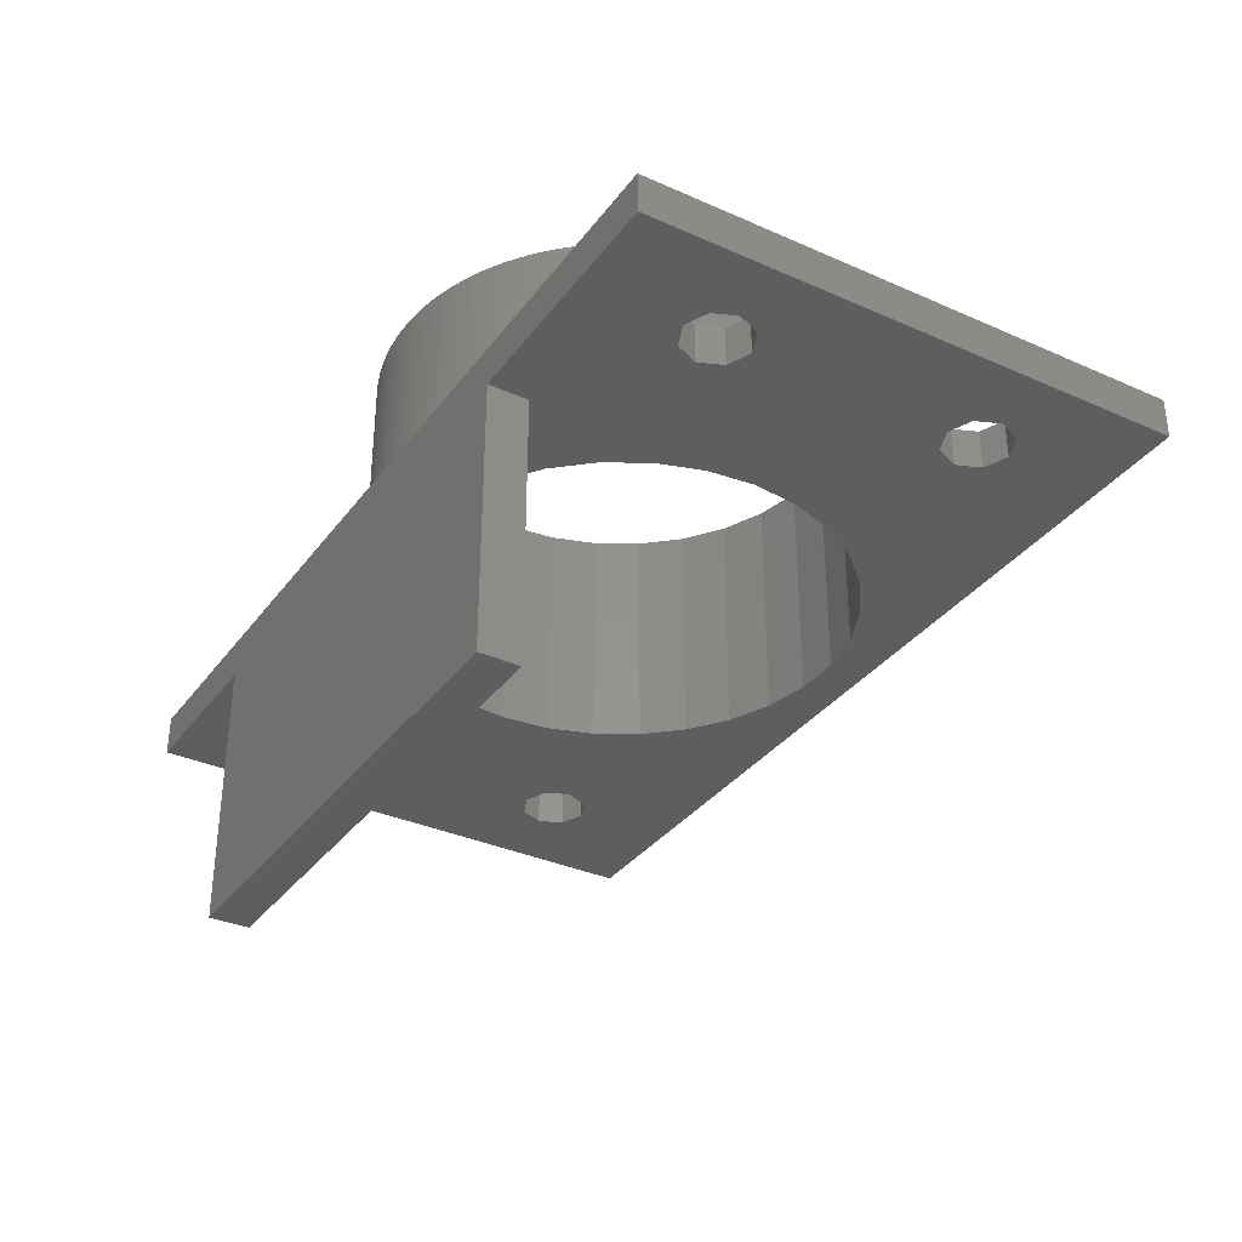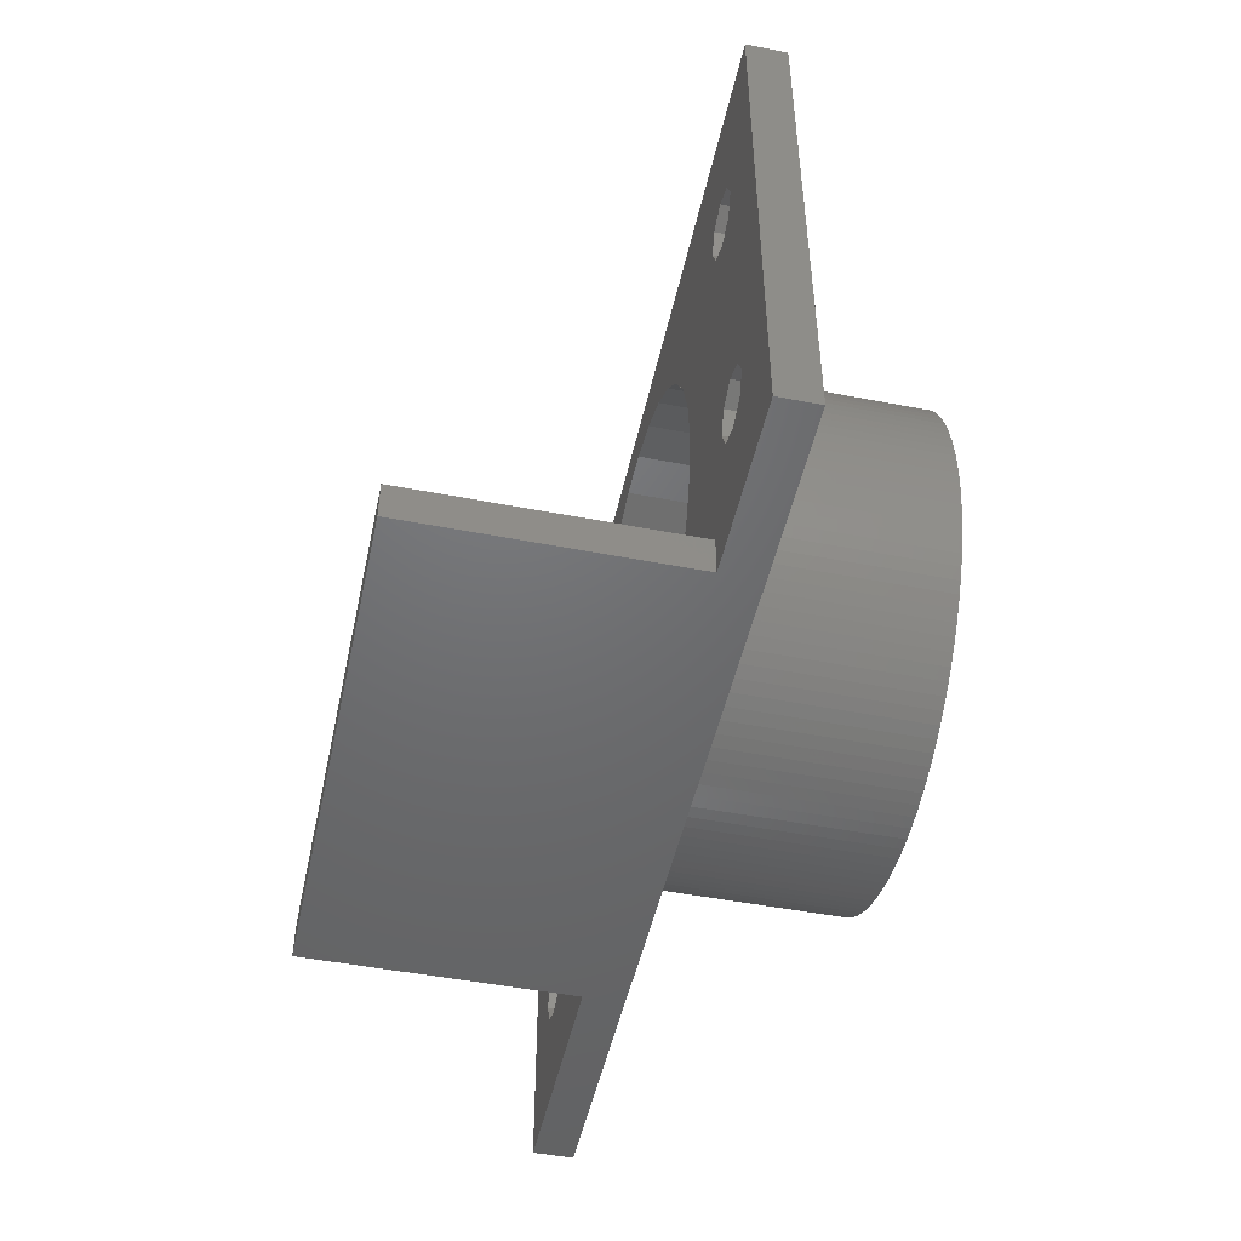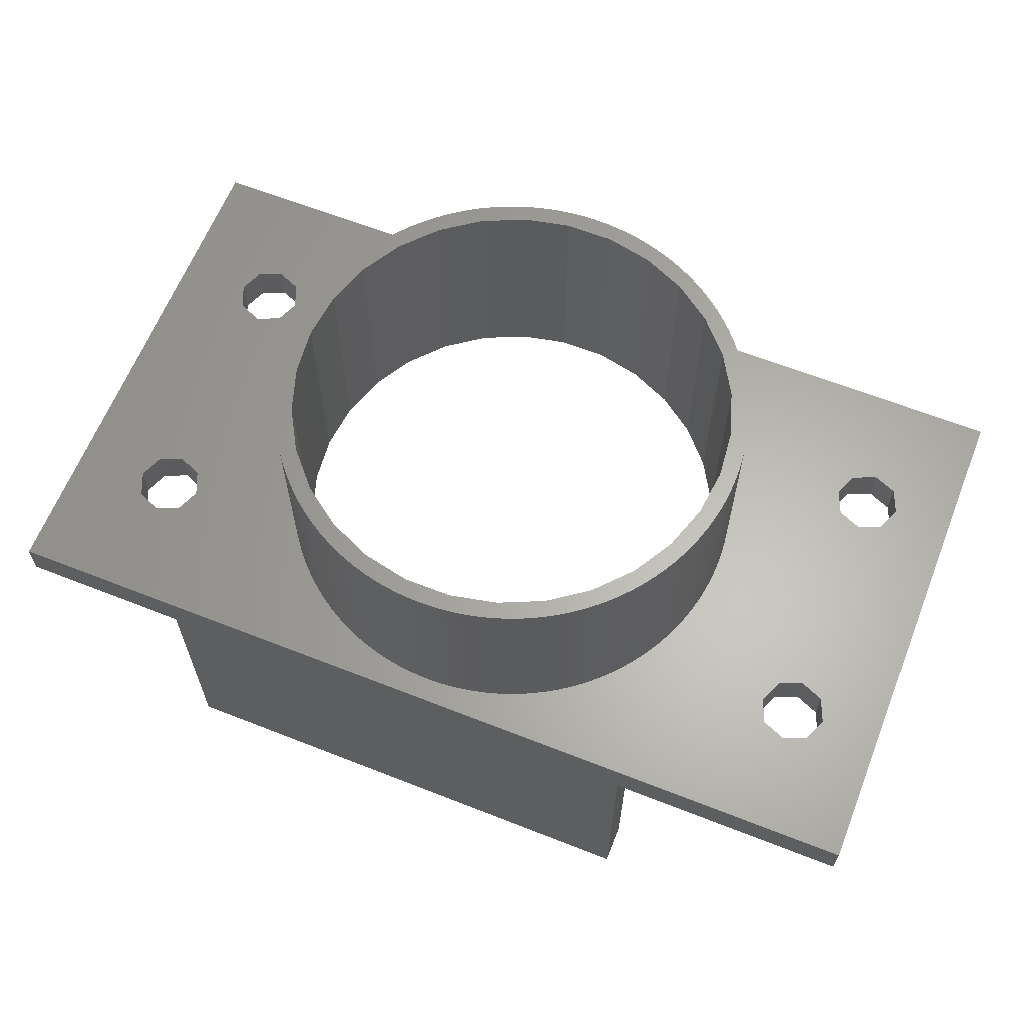
<metadata>
{"format":"stl","ext":"stl","renderer":"f3d","projection":"perspective","resolution":1024,"background":"white","views":[{"elev":-34.1,"azim":58.9,"up":"+Z"},{"elev":-48.7,"azim":-102.2,"up":"+Y"},{"elev":63.4,"azim":21.7,"up":"+Z"}]}
</metadata>
<code>
# stl→obj: 380 verts, 776 faces
v 48.15 21.91 18
v 48.03 22.85 3
v 48.03 22.85 18
v 48.15 21.91 3
v 48.25 20 18
v 48.23 20.96 3
v 48.23 20.96 18
v 48.25 20 3
v 30 38.25 3
v 29.04 38.23 18
v 30 38.25 18
v 29.04 38.23 3
v 42.9 32.9 3
v 42.21 33.56 18
v 42.9 32.9 18
v 42.21 33.56 3
v 16.44 32.21 3
v 17.1 32.9 18
v 17.1 32.9 3
v 16.44 32.21 18
v 22.58 36.67 3
v 21.71 36.26 18
v 22.58 36.67 18
v 21.71 36.26 3
v 46.67 27.42 18
v 46.26 28.29 3
v 46.26 28.29 18
v 46.67 27.42 3
v 37.42 36.67 3
v 36.54 37.04 18
v 37.42 36.67 18
v 36.54 37.04 3
v 40.73 34.76 3
v 39.94 35.31 18
v 40.73 34.76 18
v 39.94 35.31 3
v 12.96 26.54 3
v 13.33 27.42 18
v 13.33 27.42 3
v 12.96 26.54 18
v 26.21 37.85 3
v 25.28 37.63 18
v 26.21 37.85 18
v 25.28 37.63 3
v 17.1 7.095 3
v 17.79 6.438 18
v 17.1 7.095 18
v 17.79 6.438 3
v 13.74 11.71 3
v 13.33 12.58 18
v 13.33 12.58 3
v 13.74 11.71 18
v 47.85 23.79 3
v 47.85 23.79 18
v 44.76 30.73 18
v 44.18 31.49 3
v 44.18 31.49 18
v 44.76 30.73 3
v 43.56 32.21 18
v 43.56 32.21 3
v 34.72 37.63 3
v 33.79 37.85 18
v 34.72 37.63 18
v 33.79 37.85 3
v 35.64 37.36 3
v 35.64 37.36 18
v 41.49 34.18 18
v 41.49 34.18 3
v 12.15 23.79 3
v 12.37 24.72 18
v 12.37 24.72 3
v 12.15 23.79 18
v 15.24 30.73 3
v 15.82 31.49 18
v 15.82 31.49 3
v 15.24 30.73 18
v 12.64 25.64 18
v 12.64 25.64 3
v 11.78 19.04 3
v 11.75 20 18
v 11.75 20 3
v 11.78 19.04 18
v 20.06 35.31 3
v 19.27 34.76 18
v 20.06 35.31 18
v 19.27 34.76 3
v 20.88 35.8 3
v 20.88 35.8 18
v 17.79 33.56 3
v 17.79 33.56 18
v 47.63 15.28 18
v 47.85 16.21 3
v 47.85 16.21 18
v 47.63 15.28 3
v 32.85 1.975 3
v 33.79 2.149 18
v 32.85 1.975 18
v 33.79 2.149 3
v 37.42 3.328 3
v 38.29 3.739 18
v 37.42 3.328 18
v 38.29 3.739 3
v 40.73 5.235 3
v 41.49 5.817 18
v 40.73 5.235 18
v 41.49 5.817 3
v 39.12 4.195 3
v 39.94 4.694 18
v 39.12 4.195 18
v 39.94 4.694 3
v 44.18 8.515 18
v 44.76 9.273 3
v 44.76 9.273 18
v 44.18 8.515 3
v 43.56 7.788 18
v 43.56 7.788 3
v 46.67 12.58 18
v 47.04 13.46 3
v 47.04 13.46 18
v 46.67 12.58 3
v 48.15 18.09 18
v 48.23 19.04 3
v 48.23 19.04 18
v 48.15 18.09 3
v 48.03 17.15 18
v 48.03 17.15 3
v 25.28 2.372 3
v 26.21 2.149 18
v 25.28 2.372 18
v 26.21 2.149 3
v 18.51 5.817 3
v 19.27 5.235 18
v 18.51 5.817 18
v 19.27 5.235 3
v 22.58 3.328 3
v 23.46 2.962 18
v 22.58 3.328 18
v 23.46 2.962 3
v 27.15 1.975 3
v 28.09 1.85 18
v 27.15 1.975 18
v 28.09 1.85 3
v 30 1.75 3
v 30.96 1.775 18
v 30 1.75 18
v 30.96 1.775 3
v 15.24 9.273 3
v 14.69 10.06 18
v 14.69 10.06 3
v 15.24 9.273 18
v 12.15 16.21 3
v 11.97 17.15 18
v 11.97 17.15 3
v 12.15 16.21 18
v 47.63 24.72 3
v 47.63 24.72 18
v 47.36 25.64 3
v 47.36 25.64 18
v 47.04 26.54 18
v 47.04 26.54 3
v 45.8 29.12 3
v 45.8 29.12 18
v 45.31 29.94 18
v 45.31 29.94 3
v 32.85 38.03 18
v 32.85 38.03 3
v 31.91 38.15 3
v 30.96 38.23 18
v 31.91 38.15 18
v 30.96 38.23 3
v 39.12 35.8 3
v 38.29 36.26 18
v 39.12 35.8 18
v 38.29 36.26 3
v 3 12.5 3
v 3 27.5 3
v 4.768 11.77 3
v 5.5 10 3
v 1.232 28.23 3
v 1.232 11.77 3
v 0.5 30 3
v 0.5 10 3
v 59.77 28.23 3
v 60.5 10 3
v 60.5 30 3
v 59.77 11.77 3
v 58 27.5 3
v 58 12.5 3
v 56.23 28.23 3
v 55.5 30 3
v 65 40 3
v 65 0 3
v 59.77 31.77 3
v 58 32.5 3
v 56.23 31.77 3
v 56.23 11.77 3
v -5 40 3
v 11.85 21.91 3
v 4.768 28.23 3
v 11.97 22.85 3
v 5.5 30 3
v 13.74 28.29 3
v 14.2 29.12 3
v 14.69 29.94 3
v 4.768 31.77 3
v 18.51 34.18 3
v 3 32.5 3
v 23.46 37.04 3
v 24.36 37.36 3
v 1.232 31.77 3
v 27.15 38.03 3
v 28.09 38.15 3
v 59.77 8.232 3
v 58 7.5 3
v 56.23 8.232 3
v 47.36 14.36 3
v 55.5 10 3
v 46.26 11.71 3
v 45.8 10.88 3
v 45.31 10.06 3
v 42.9 7.095 3
v 42.21 6.438 3
v 36.54 2.962 3
v 35.64 2.643 3
v 34.72 2.372 3
v 31.91 1.85 3
v -5 0 3
v 29.04 1.775 3
v 11.78 20.96 3
v 11.85 18.09 3
v 12.37 15.28 3
v 12.64 14.36 3
v 12.96 13.46 3
v 14.2 10.88 3
v 4.768 8.232 3
v 15.82 8.515 3
v 16.44 7.788 3
v 3 7.5 3
v 20.06 4.694 3
v 20.88 4.195 3
v 21.71 3.739 3
v 24.36 2.643 3
v 1.232 8.232 3
v 14.69 29.94 18
v 14.2 29.12 18
v 13.74 28.29 18
v 11.97 22.85 18
v 11.85 21.91 18
v 11.78 20.96 18
v 18.51 34.18 18
v 23.46 37.04 18
v 24.36 37.36 18
v 28.09 38.15 18
v 27.15 38.03 18
v 31.91 1.85 18
v 35.64 2.643 18
v 34.72 2.372 18
v 36.54 2.962 18
v 42.9 7.095 18
v 42.21 6.438 18
v 45.31 10.06 18
v 45.8 10.88 18
v 46.26 11.71 18
v 47.36 14.36 18
v 29.04 1.775 18
v 20.88 4.195 18
v 20.06 4.694 18
v 21.71 3.739 18
v 24.36 2.643 18
v 14.2 10.88 18
v 15.82 8.515 18
v 16.44 7.788 18
v 12.37 15.28 18
v 12.64 14.36 18
v 12.96 13.46 18
v 11.85 18.09 18
v 47 20 18
v 46.63 23.53 18
v 46.63 16.47 18
v 45.53 26.91 18
v 43.75 29.99 18
v 41.38 32.63 18
v 38.5 34.72 18
v 35.25 36.17 18
v 31.78 36.91 18
v 28.22 36.91 18
v 24.75 36.17 18
v 21.5 34.72 18
v 18.62 32.63 18
v 16.25 29.99 18
v 14.47 26.91 18
v 13.37 23.53 18
v 45.53 13.09 18
v 43.75 10.01 18
v 41.38 7.367 18
v 38.5 5.278 18
v 35.25 3.832 18
v 31.78 3.093 18
v 28.22 3.093 18
v 24.75 3.832 18
v 21.5 5.278 18
v 18.62 7.367 18
v 16.25 10.01 18
v 14.47 13.09 18
v 13.37 16.47 18
v 13 20 18
v 46.63 23.53 0
v 45.53 26.91 0
v 47 20 0
v 24.75 36.17 0
v 28.22 36.91 0
v 38.5 34.72 0
v 41.38 32.63 0
v 13.37 16.47 0
v 14.47 13.09 0
v 16.25 29.99 0
v 14.47 26.91 0
v 13.37 23.53 0
v 31.78 36.91 0
v 35.25 36.17 0
v 43.75 29.99 0
v 16.25 10.01 0
v 28.22 3.093 0
v 24.75 3.832 0
v 21.5 5.278 0
v 18.62 7.367 0
v 35.25 3.832 0
v 31.78 3.093 0
v 41.38 7.367 0
v 38.5 5.278 0
v 43.75 10.01 0
v 45.53 13.09 0
v 46.63 16.47 0
v 18.62 32.63 0
v 21.5 34.72 0
v 13 20 0
v -5 0 0
v -5 40 0
v 65 40 0
v 65 0 0
v 3 12.5 0
v 4.768 11.77 0
v 4.768 28.23 0
v 5.5 30 0
v 3 27.5 0
v 1.232 11.77 0
v 1.232 28.23 0
v 0.5 10 0
v 0.5 30 0
v 3 7.5 0
v 8 3 0
v 8 0 0
v 4.768 8.232 0
v 5.5 10 0
v 1.232 8.232 0
v 56.23 11.77 0
v 55.5 10 0
v 47 3 0
v 59.77 11.77 0
v 60.5 30 0
v 60.5 10 0
v 59.77 28.23 0
v 58 12.5 0
v 58 27.5 0
v 56.23 28.23 0
v 59.77 8.232 0
v 58 7.5 0
v 47 0 0
v 56.23 8.232 0
v 59.77 31.77 0
v 58 32.5 0
v 56.23 31.77 0
v 55.5 30 0
v 4.768 31.77 0
v 3 32.5 0
v 1.232 31.77 0
v 8 0 -20
v 47 0 -20
v 8 3 -20
v 47 3 -20
f 1 2 3
f 2 1 4
f 5 6 7
f 6 5 8
f 9 10 11
f 10 9 12
f 13 14 15
f 14 13 16
f 17 18 19
f 18 17 20
f 21 22 23
f 22 21 24
f 25 26 27
f 26 25 28
f 29 30 31
f 30 29 32
f 33 34 35
f 34 33 36
f 37 38 39
f 38 37 40
f 41 42 43
f 42 41 44
f 45 46 47
f 46 45 48
f 49 50 51
f 50 49 52
f 3 53 54
f 53 3 2
f 55 56 57
f 56 55 58
f 59 13 15
f 13 59 60
f 61 62 63
f 62 61 64
f 65 63 66
f 63 65 61
f 16 67 14
f 67 16 68
f 69 70 71
f 70 69 72
f 73 74 75
f 74 73 76
f 75 20 17
f 20 75 74
f 71 77 78
f 77 71 70
f 79 80 81
f 80 79 82
f 83 84 85
f 84 83 86
f 87 85 88
f 85 87 83
f 89 18 90
f 18 89 19
f 91 92 93
f 92 91 94
f 95 96 97
f 96 95 98
f 99 100 101
f 100 99 102
f 103 104 105
f 104 103 106
f 107 108 109
f 108 107 110
f 111 112 113
f 112 111 114
f 115 114 111
f 114 115 116
f 117 118 119
f 118 117 120
f 121 122 123
f 122 121 124
f 125 124 121
f 124 125 126
f 127 128 129
f 128 127 130
f 131 132 133
f 132 131 134
f 48 133 46
f 133 48 131
f 135 136 137
f 136 135 138
f 139 140 141
f 140 139 142
f 143 144 145
f 144 143 146
f 147 148 149
f 148 147 150
f 151 152 153
f 152 151 154
f 7 4 1
f 4 7 6
f 54 155 156
f 155 54 53
f 156 157 158
f 157 156 155
f 159 28 25
f 28 159 160
f 158 160 159
f 160 158 157
f 27 161 162
f 161 27 26
f 163 58 55
f 58 163 164
f 162 164 163
f 164 162 161
f 64 165 62
f 165 64 166
f 167 168 169
f 168 167 170
f 170 11 168
f 11 170 9
f 171 172 173
f 172 171 174
f 174 31 172
f 31 174 29
f 68 35 67
f 35 68 33
f 175 81 176
f 79 177 178
f 81 175 79
f 79 175 177
f 179 175 176
f 179 180 175
f 181 180 179
f 180 181 182
f 183 184 185
f 183 186 184
f 187 186 183
f 187 188 186
f 6 187 189
f 187 8 188
f 157 189 190
f 187 6 8
f 191 185 192
f 191 193 185
f 191 194 193
f 191 195 194
f 188 122 196
f 164 190 195
f 122 188 8
f 189 4 6
f 189 2 4
f 189 53 2
f 189 155 53
f 68 195 191
f 189 157 155
f 190 160 157
f 190 28 160
f 190 26 28
f 190 161 26
f 190 164 161
f 195 58 164
f 195 56 58
f 195 60 56
f 195 13 60
f 195 16 13
f 195 68 16
f 191 33 68
f 191 36 33
f 191 171 36
f 191 174 171
f 191 29 174
f 191 32 29
f 191 65 32
f 191 61 65
f 191 64 61
f 191 166 64
f 191 167 166
f 191 170 167
f 191 9 170
f 197 9 191
f 176 198 199
f 200 199 198
f 69 199 200
f 71 199 69
f 78 199 71
f 37 199 78
f 199 37 201
f 39 201 37
f 202 201 39
f 203 201 202
f 204 201 203
f 205 204 73
f 205 73 75
f 205 75 17
f 205 17 19
f 205 19 89
f 205 89 206
f 207 206 86
f 197 86 83
f 197 83 87
f 197 87 24
f 197 24 21
f 197 21 208
f 204 205 201
f 197 208 209
f 197 209 44
f 206 207 205
f 197 44 41
f 181 197 182
f 210 197 181
f 207 197 210
f 86 197 207
f 211 197 41
f 212 197 211
f 12 197 212
f 9 197 12
f 184 192 185
f 213 192 184
f 214 192 213
f 215 192 214
f 124 196 122
f 126 196 124
f 92 196 126
f 94 196 92
f 216 196 94
f 196 216 217
f 118 217 216
f 120 217 118
f 218 217 120
f 219 217 218
f 220 217 219
f 217 220 215
f 112 215 220
f 114 215 112
f 116 215 114
f 221 215 116
f 222 215 221
f 106 215 222
f 215 106 192
f 103 192 106
f 110 192 103
f 107 192 110
f 102 192 107
f 99 192 102
f 223 192 99
f 224 192 223
f 225 192 224
f 98 192 225
f 95 192 98
f 226 192 95
f 146 192 226
f 143 192 146
f 227 143 228
f 198 176 229
f 229 176 81
f 79 178 230
f 230 178 153
f 153 178 151
f 151 178 231
f 231 178 232
f 232 178 233
f 233 178 51
f 178 49 51
f 178 234 49
f 178 149 234
f 235 149 178
f 149 235 147
f 147 235 236
f 236 235 237
f 237 235 45
f 45 235 48
f 48 235 131
f 238 131 235
f 131 238 134
f 227 134 238
f 134 227 239
f 239 227 240
f 240 227 241
f 241 227 135
f 135 227 138
f 138 227 242
f 242 227 127
f 143 227 192
f 142 227 228
f 139 227 142
f 130 227 139
f 127 227 130
f 243 227 238
f 182 227 243
f 227 182 197
f 204 76 73
f 76 204 244
f 203 244 204
f 244 203 245
f 39 246 202
f 246 39 38
f 202 245 203
f 245 202 246
f 200 72 69
f 72 200 247
f 229 248 198
f 248 229 249
f 81 249 229
f 249 81 80
f 86 250 84
f 250 86 206
f 209 251 252
f 251 209 208
f 208 23 251
f 23 208 21
f 12 253 10
f 253 12 212
f 211 43 254
f 43 211 41
f 212 254 253
f 254 212 211
f 146 255 144
f 255 146 226
f 226 97 255
f 97 226 95
f 225 256 257
f 256 225 224
f 223 101 258
f 101 223 99
f 224 258 256
f 258 224 223
f 259 116 115
f 116 259 221
f 106 260 104
f 260 106 222
f 222 259 260
f 259 222 221
f 102 109 100
f 109 102 107
f 110 105 108
f 105 110 103
f 261 219 262
f 219 261 220
f 263 120 117
f 120 263 218
f 119 216 264
f 216 119 118
f 264 94 91
f 94 264 216
f 142 265 140
f 265 142 228
f 239 266 267
f 266 239 240
f 241 137 268
f 137 241 135
f 138 269 136
f 269 138 242
f 242 129 269
f 129 242 127
f 228 145 265
f 145 228 143
f 234 52 49
f 52 234 270
f 237 271 236
f 271 237 272
f 149 270 234
f 270 149 148
f 232 273 231
f 273 232 274
f 51 275 233
f 275 51 50
f 230 82 79
f 82 230 276
f 57 60 59
f 60 57 56
f 32 66 30
f 66 32 65
f 166 169 165
f 169 166 167
f 36 173 34
f 173 36 171
f 78 40 37
f 40 78 77
f 277 5 7
f 277 7 1
f 5 277 123
f 278 1 3
f 123 277 121
f 278 3 54
f 279 121 277
f 278 54 156
f 121 279 125
f 278 156 158
f 125 279 93
f 280 158 159
f 93 279 91
f 91 279 264
f 280 159 25
f 1 278 277
f 280 25 27
f 280 27 162
f 158 280 278
f 281 162 163
f 281 163 55
f 281 55 57
f 162 281 280
f 59 281 57
f 282 59 15
f 282 15 14
f 282 14 67
f 59 282 281
f 35 282 67
f 283 35 34
f 283 34 173
f 35 283 282
f 172 283 173
f 31 283 172
f 284 31 30
f 284 30 66
f 31 284 283
f 63 284 66
f 62 284 63
f 285 62 165
f 285 165 169
f 62 285 284
f 168 285 169
f 11 285 168
f 286 11 10
f 11 286 285
f 253 286 10
f 254 286 253
f 43 286 254
f 287 43 42
f 43 287 286
f 252 287 42
f 251 287 252
f 23 287 251
f 288 23 22
f 23 288 287
f 88 288 22
f 85 288 88
f 84 288 85
f 84 289 288
f 250 289 84
f 90 289 250
f 18 289 90
f 20 289 18
f 20 290 289
f 74 290 20
f 76 290 74
f 244 290 76
f 245 290 244
f 290 245 291
f 246 291 245
f 38 291 246
f 40 291 38
f 77 291 40
f 291 77 292
f 293 264 279
f 264 293 119
f 119 293 117
f 117 293 263
f 263 293 262
f 294 262 293
f 262 294 261
f 261 294 113
f 113 294 111
f 294 115 111
f 295 115 294
f 115 295 259
f 259 295 260
f 260 295 104
f 295 105 104
f 296 105 295
f 105 296 108
f 108 296 109
f 296 100 109
f 296 101 100
f 297 101 296
f 101 297 258
f 258 297 256
f 297 257 256
f 297 96 257
f 298 96 297
f 96 298 97
f 97 298 255
f 298 144 255
f 298 145 144
f 299 145 298
f 145 299 265
f 299 140 265
f 299 141 140
f 299 128 141
f 300 128 299
f 128 300 129
f 300 269 129
f 300 136 269
f 300 137 136
f 301 137 300
f 137 301 268
f 301 266 268
f 301 267 266
f 301 132 267
f 302 132 301
f 302 133 132
f 302 46 133
f 302 47 46
f 302 272 47
f 303 272 302
f 303 271 272
f 303 150 271
f 303 148 150
f 270 303 304
f 303 270 148
f 304 52 270
f 274 304 305
f 304 50 52
f 276 305 306
f 304 275 50
f 70 292 77
f 72 292 70
f 304 274 275
f 247 292 72
f 305 273 274
f 248 292 247
f 305 154 273
f 292 248 306
f 305 152 154
f 249 306 248
f 305 276 152
f 80 306 249
f 306 82 276
f 306 80 82
f 198 247 200
f 247 198 248
f 24 88 22
f 88 24 87
f 206 90 250
f 90 206 89
f 44 252 42
f 252 44 209
f 98 257 96
f 257 98 225
f 113 220 261
f 220 113 112
f 262 218 263
f 218 262 219
f 93 126 125
f 126 93 92
f 134 267 132
f 267 134 239
f 240 268 266
f 268 240 241
f 130 141 128
f 141 130 139
f 236 150 147
f 150 236 271
f 45 272 237
f 272 45 47
f 233 274 232
f 274 233 275
f 153 276 230
f 276 153 152
f 231 154 151
f 154 231 273
f 123 8 5
f 8 123 122
f 307 280 308
f 280 307 278
f 309 278 307
f 278 309 277
f 310 286 287
f 286 310 311
f 312 282 283
f 282 312 313
f 304 314 305
f 314 304 315
f 291 316 290
f 316 291 317
f 292 317 291
f 317 292 318
f 319 284 285
f 284 319 320
f 308 281 321
f 281 308 280
f 303 315 304
f 315 303 322
f 323 300 299
f 300 323 324
f 325 302 301
f 302 325 326
f 327 298 297
f 298 327 328
f 329 296 295
f 296 329 330
f 329 294 331
f 294 329 295
f 332 279 333
f 279 332 293
f 334 288 289
f 288 334 335
f 335 287 288
f 287 335 310
f 290 334 289
f 334 290 316
f 306 318 292
f 318 306 336
f 311 285 286
f 285 311 319
f 321 282 313
f 282 321 281
f 302 322 303
f 322 302 326
f 328 299 298
f 299 328 323
f 324 301 300
f 301 324 325
f 330 297 296
f 297 330 327
f 331 293 332
f 293 331 294
f 333 277 309
f 277 333 279
f 305 336 306
f 336 305 314
f 320 283 284
f 283 320 312
f 337 197 338
f 197 337 227
f 192 339 191
f 339 192 340
f 339 197 191
f 197 339 338
f 341 336 342
f 336 343 344
f 345 336 341
f 336 345 343
f 346 345 341
f 346 347 345
f 348 347 346
f 347 348 349
f 350 351 352
f 351 353 354
f 351 350 353
f 337 350 352
f 348 337 349
f 355 337 348
f 350 337 355
f 356 333 309
f 357 332 333
f 357 331 332
f 358 329 331
f 358 330 329
f 358 327 330
f 358 328 327
f 358 323 328
f 342 315 354
f 322 354 315
f 354 322 351
f 326 351 322
f 325 351 326
f 324 351 325
f 323 351 324
f 351 323 358
f 359 360 361
f 359 362 360
f 363 362 359
f 363 364 362
f 309 363 356
f 363 309 364
f 333 356 357
f 364 309 365
f 340 361 339
f 340 366 361
f 340 367 366
f 368 367 340
f 369 358 357
f 358 369 368
f 367 368 369
f 360 339 361
f 370 339 360
f 371 339 370
f 372 339 371
f 331 357 358
f 307 365 309
f 308 365 307
f 365 308 373
f 321 373 308
f 373 321 372
f 313 372 321
f 312 372 313
f 372 312 339
f 320 339 312
f 319 339 320
f 311 339 319
f 315 342 314
f 314 342 336
f 336 344 318
f 318 344 317
f 344 316 317
f 374 316 344
f 316 374 334
f 334 374 335
f 375 335 374
f 335 375 338
f 335 338 310
f 311 338 339
f 310 338 311
f 376 338 375
f 349 338 376
f 338 349 337
f 377 368 352
f 368 377 378
f 352 227 337
f 368 227 352
f 227 368 192
f 192 368 340
f 341 177 175
f 177 341 342
f 354 177 342
f 177 354 178
f 346 175 180
f 175 346 341
f 350 243 238
f 243 350 355
f 353 178 354
f 178 353 235
f 182 346 180
f 346 182 348
f 353 238 235
f 238 353 350
f 243 348 182
f 348 243 355
f 343 201 344
f 201 343 199
f 375 205 207
f 205 375 374
f 344 205 374
f 205 344 201
f 376 207 210
f 207 376 375
f 345 179 176
f 179 345 347
f 181 376 210
f 376 181 349
f 343 176 199
f 176 343 345
f 179 349 181
f 349 179 347
f 363 186 188
f 186 363 359
f 361 186 359
f 186 361 184
f 356 188 196
f 188 356 363
f 367 215 214
f 215 367 369
f 366 184 361
f 184 366 213
f 217 356 196
f 356 217 357
f 366 214 213
f 214 366 367
f 215 357 217
f 357 215 369
f 362 185 360
f 185 362 183
f 371 193 194
f 193 371 370
f 189 373 190
f 373 189 365
f 360 193 370
f 193 360 185
f 372 194 195
f 194 372 371
f 364 189 187
f 189 364 365
f 190 372 195
f 372 190 373
f 362 187 183
f 187 362 364
f 377 351 379
f 351 377 352
f 368 380 358
f 380 368 378
f 380 351 358
f 351 380 379
f 377 380 378
f 380 377 379

</code>
